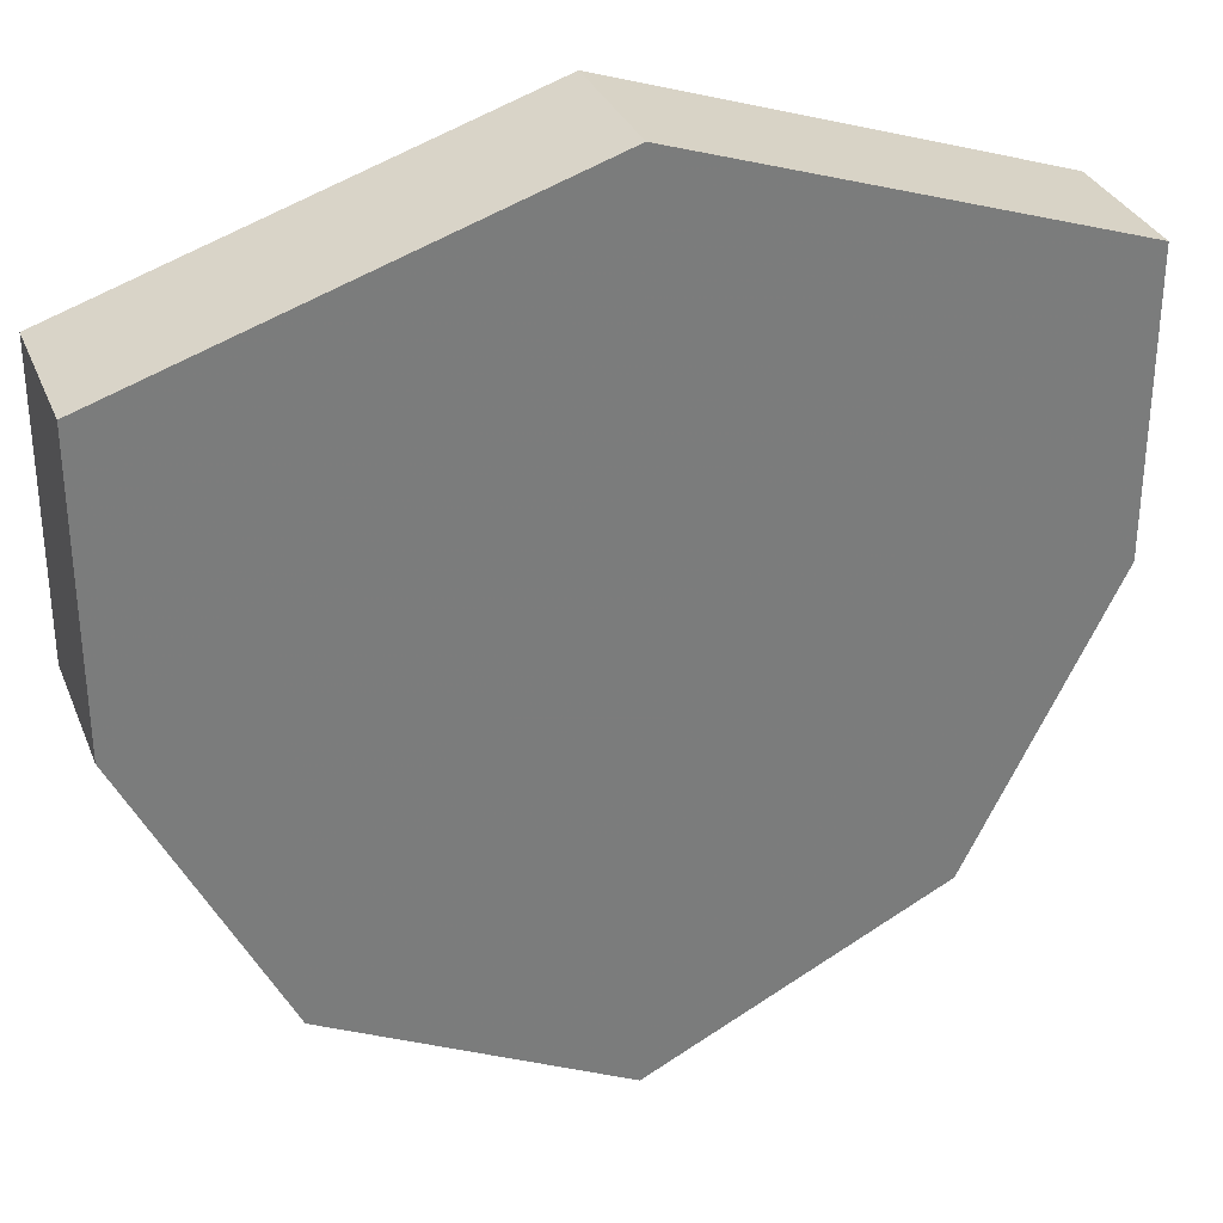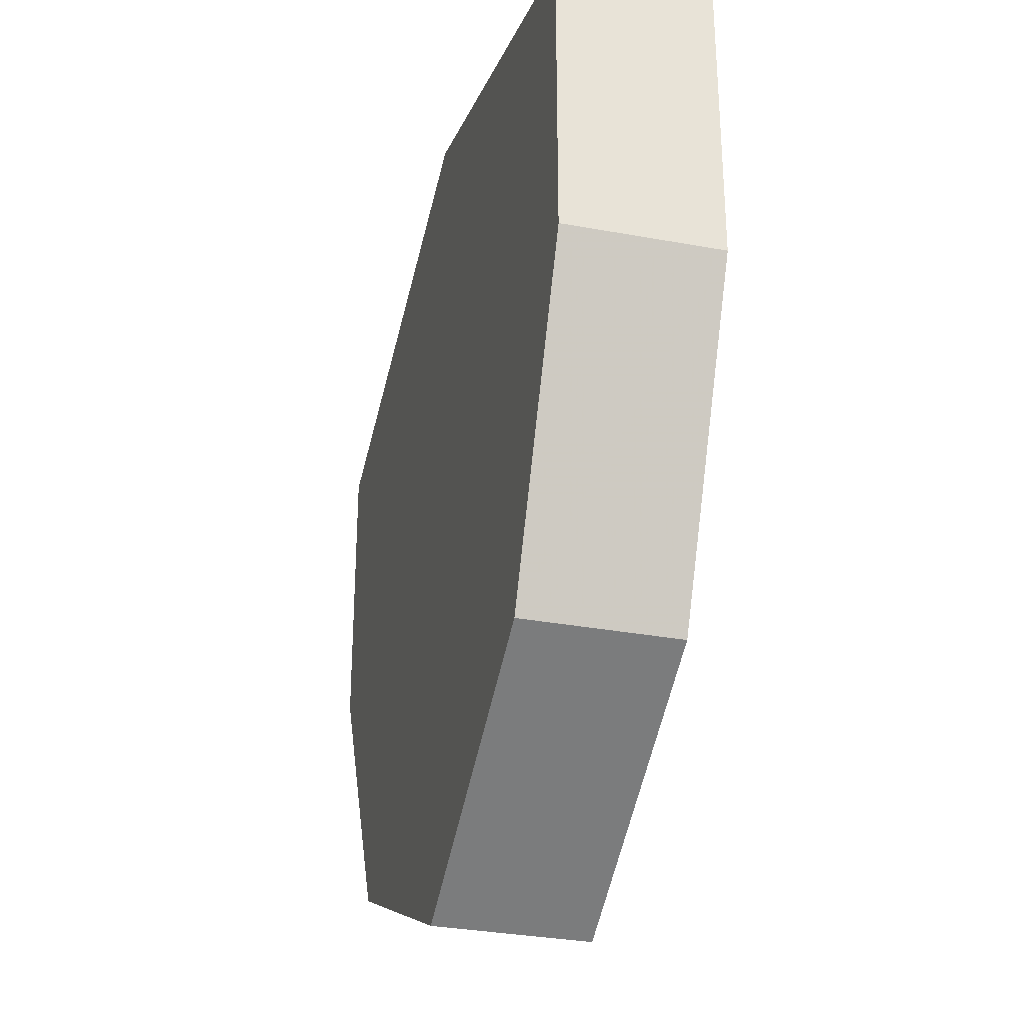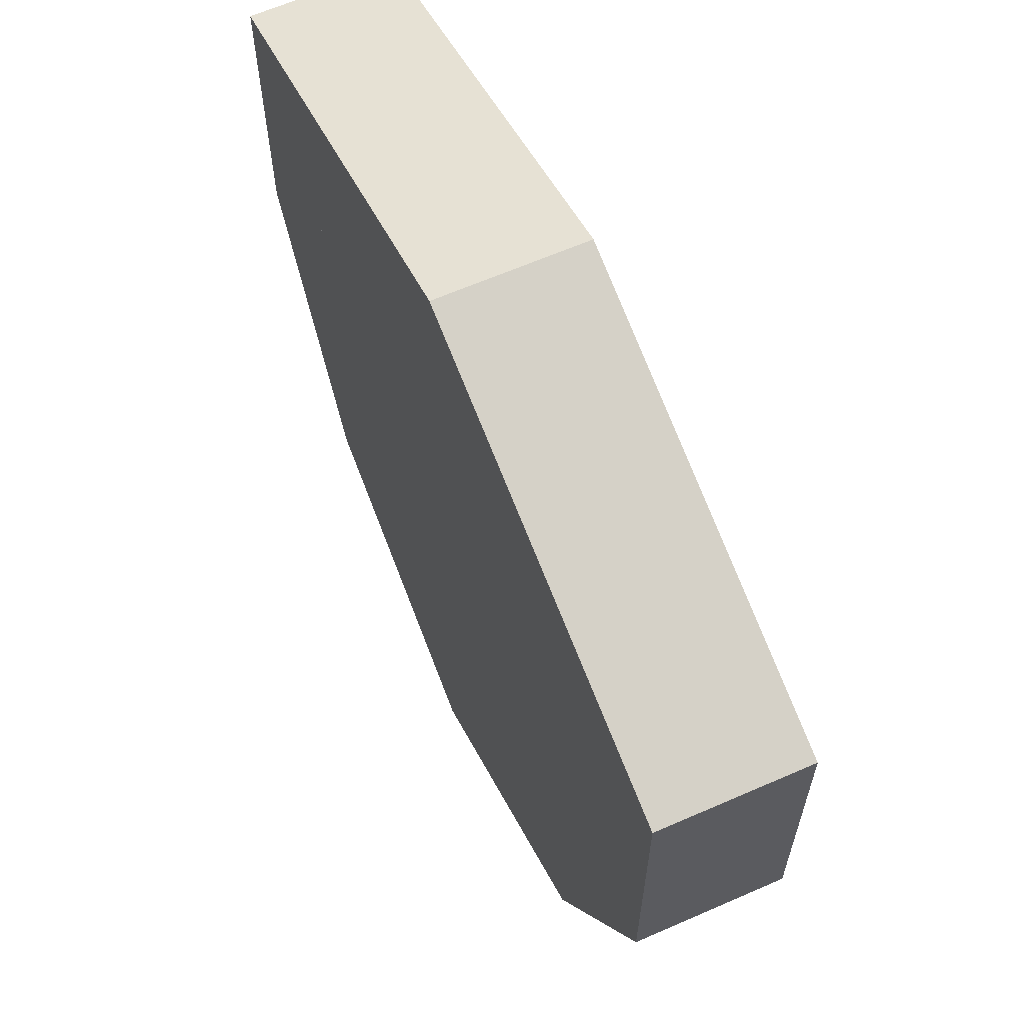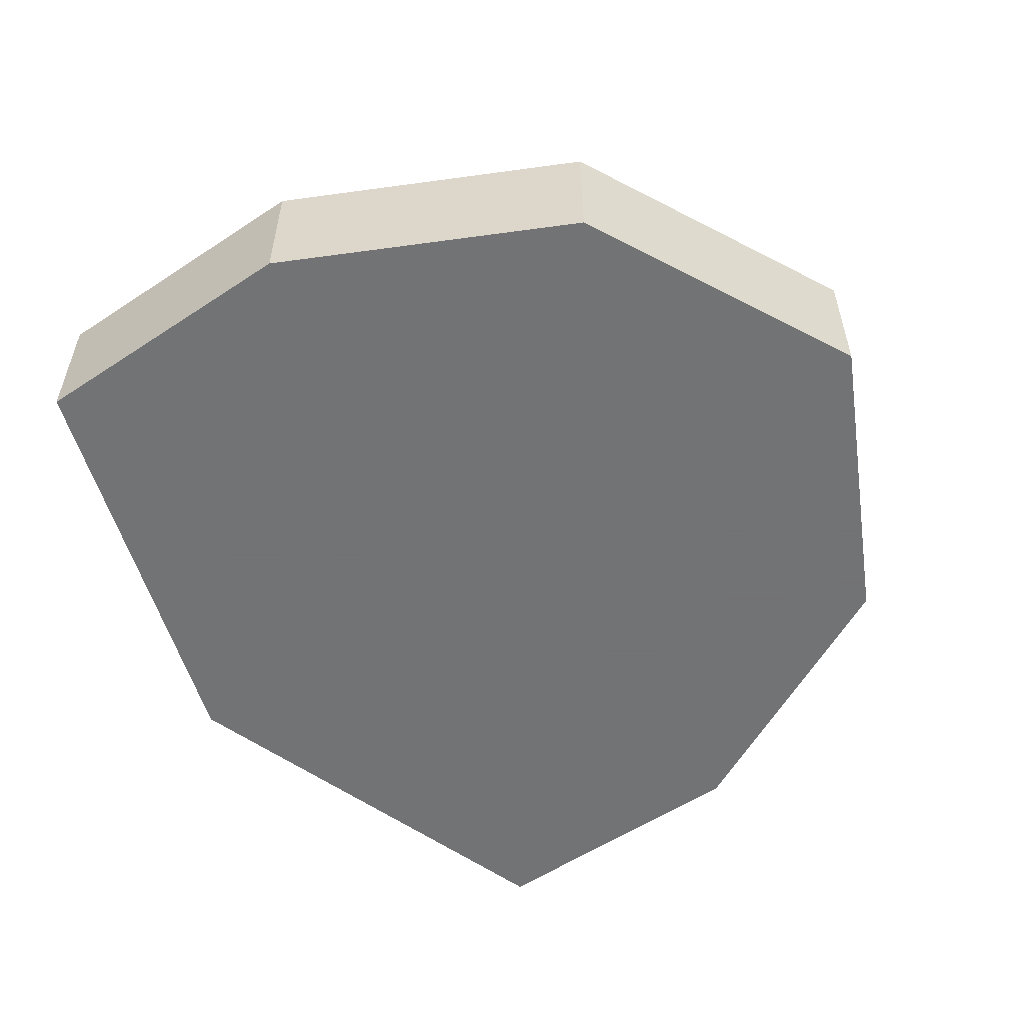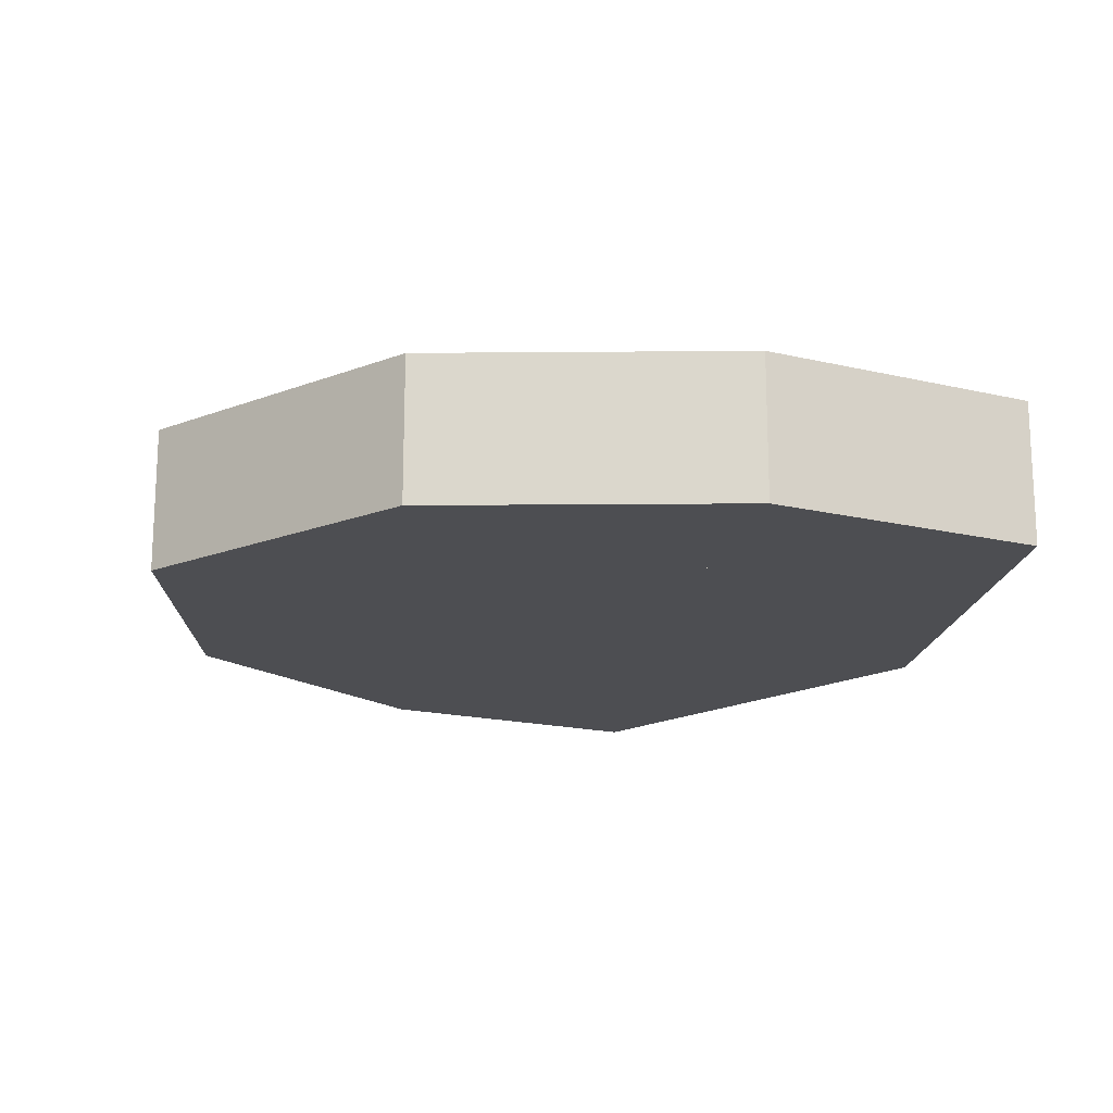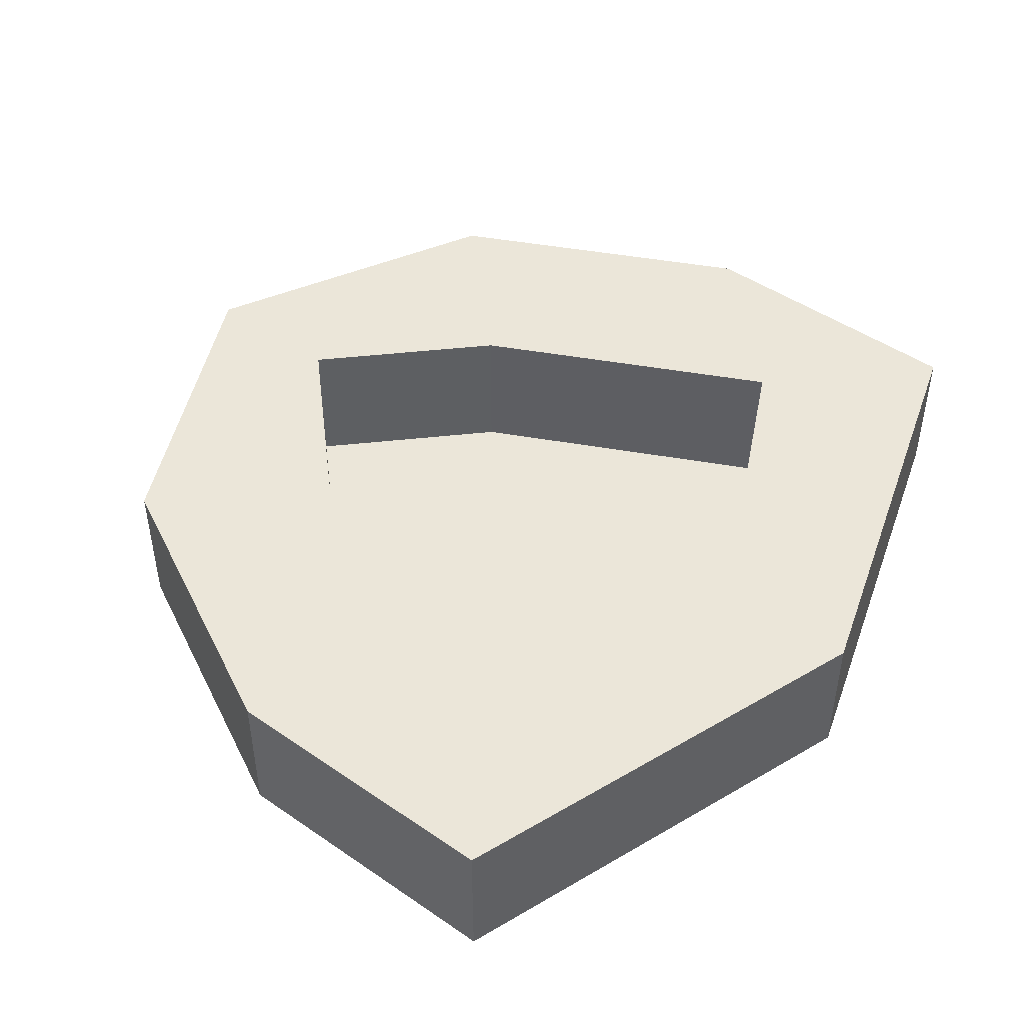
<metadata>
{"format":"obj","ext":"obj","renderer":"f3d","projection":"perspective","resolution":1024,"background":"white","views":[{"elev":31.8,"azim":160.2,"up":"+Y"},{"elev":-32.4,"azim":-104.4,"up":"+Y"},{"elev":63.3,"azim":-113.9,"up":"+Y"},{"elev":-55.7,"azim":-55.2,"up":"+Z"},{"elev":-17.2,"azim":64.4,"up":"+Z"},{"elev":47.0,"azim":127.9,"up":"+Z"}]}
</metadata>
<code>
v -0.03906 -1.406 -0.1172
v -0.04688 -1.414 -0.1172
v -0.04688 -1.398 -0.1172
v -0.02344 -1.391 -0.1172
v -0.02344 -1.398 -0.1172
v -0.03906 -1.406 -0.1094
v -0.03125 -1.422 -0.1094
v -0.03125 -1.422 -0.1172
v -0.03906 -1.43 -0.1172
v -0.04688 -1.414 -0.1094
v -0.04688 -1.398 -0.1094
v -0.02344 -1.391 -0.1094
v 0 -1.398 -0.1094
v 0 -1.398 -0.1172
v -0.007812 -1.406 -0.1172
v -0.02344 -1.398 -0.1094
v -0.03906 -1.43 -0.1094
v -0.02344 -1.438 -0.1094
v -0.02344 -1.43 -0.1094
v -0.02344 -1.43 -0.1172
v -0.02344 -1.438 -0.1172
v -0.007812 -1.43 -0.1172
v -0.007812 -1.43 -0.1094
v -0.01562 -1.422 -0.1094
v -0.01562 -1.422 -0.1172
v 0 -1.414 -0.1172
v 0 -1.414 -0.1094
v -0.007812 -1.406 -0.1094
f 1 2 3
f 1 3 4
f 1 4 5
f 1 5 6
f 1 6 7
f 1 7 8
f 1 8 2
f 2 8 9
f 2 9 10
f 2 10 11
f 2 11 3
f 3 11 12
f 3 12 4
f 4 12 13
f 4 13 14
f 4 14 5
f 5 14 15
f 5 15 16
f 5 16 6
f 6 16 11
f 6 11 10
f 6 10 17
f 6 17 7
f 7 17 18
f 7 18 19
f 7 19 8
f 8 19 20
f 8 20 9
f 9 20 21
f 9 21 17
f 9 17 10
f 17 21 18
f 18 21 22
f 18 22 23
f 18 23 19
f 19 23 24
f 19 24 20
f 20 24 25
f 20 25 21
f 21 25 22
f 22 25 15
f 22 15 26
f 22 26 23
f 23 26 27
f 23 27 24
f 24 27 28
f 24 28 25
f 25 28 15
f 15 28 16
f 16 28 12
f 16 12 11
f 12 28 13
f 14 26 15
f 26 14 27
f 27 14 13
f 27 28 13
f 25 20 8
f 25 8 15
f 15 8 1
f 15 1 5

</code>
